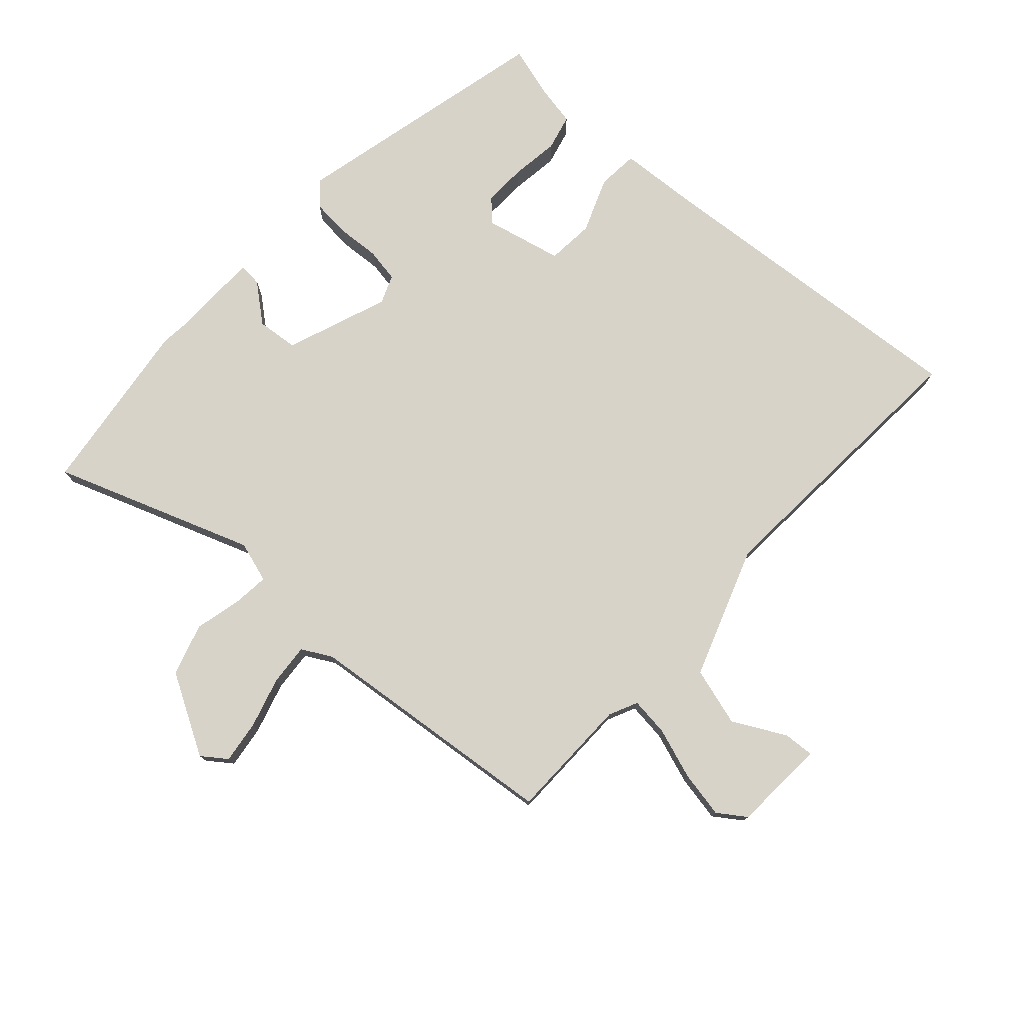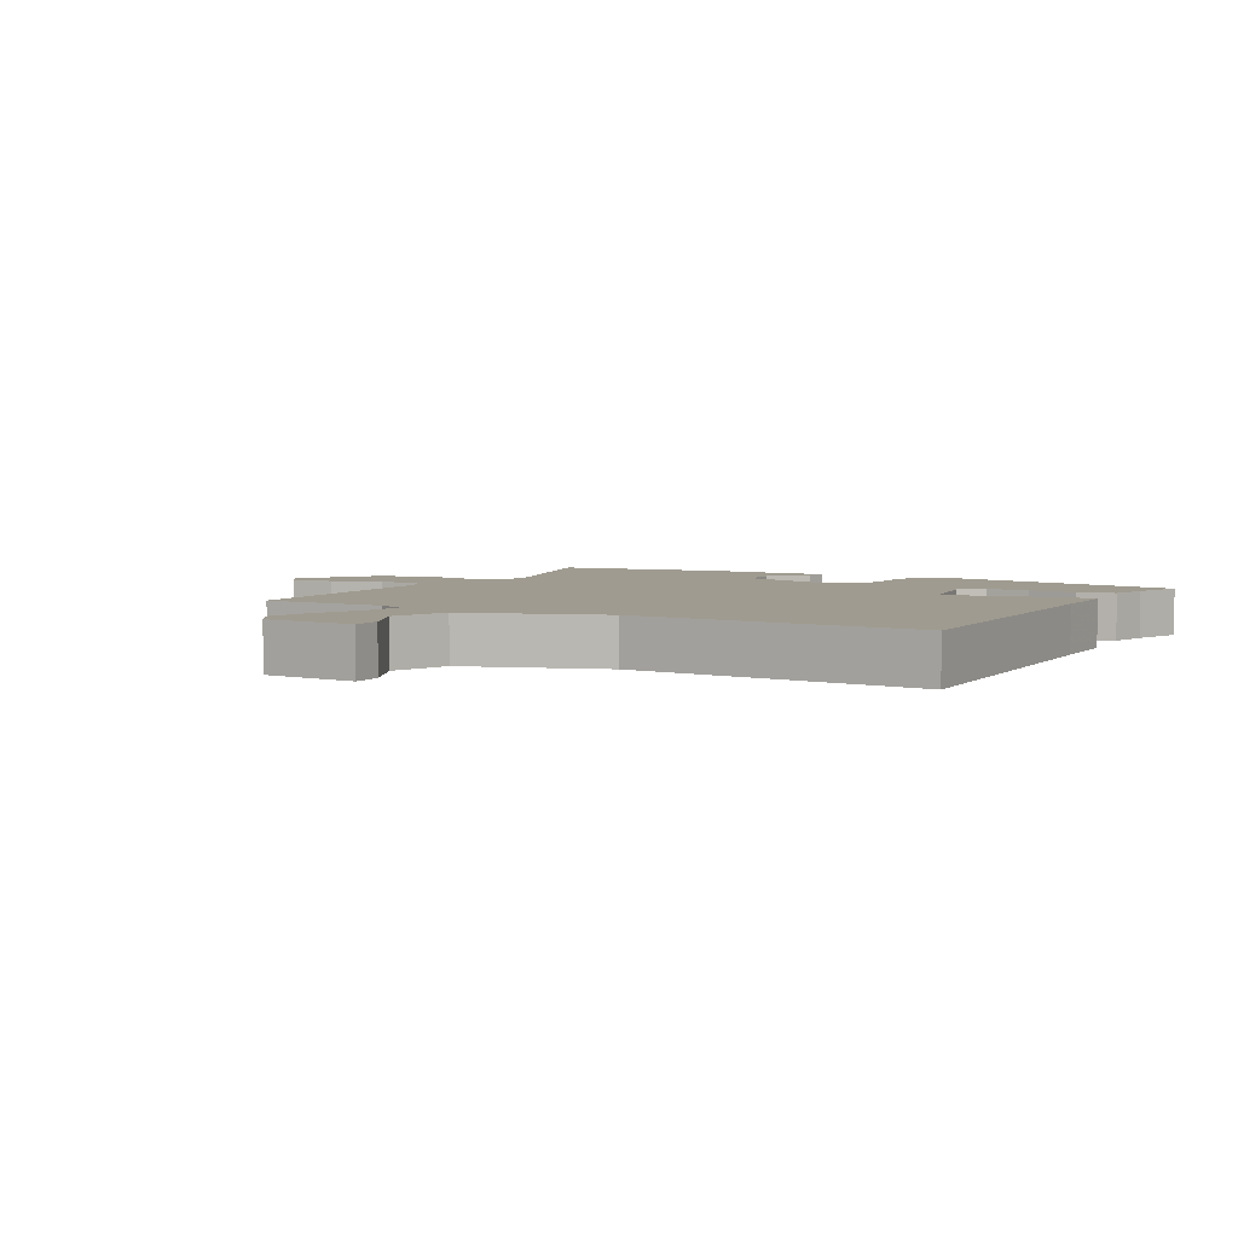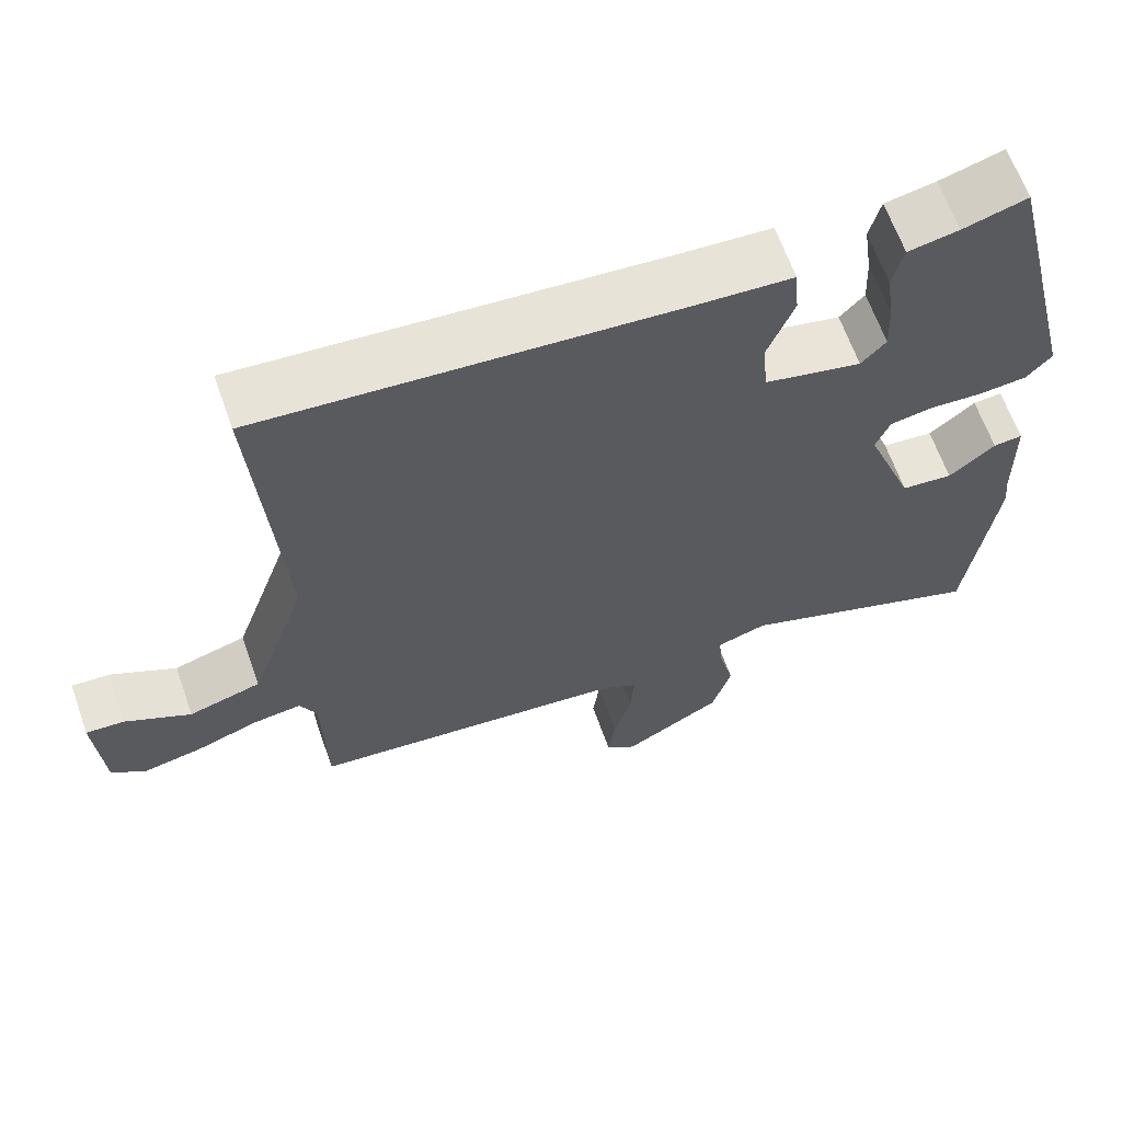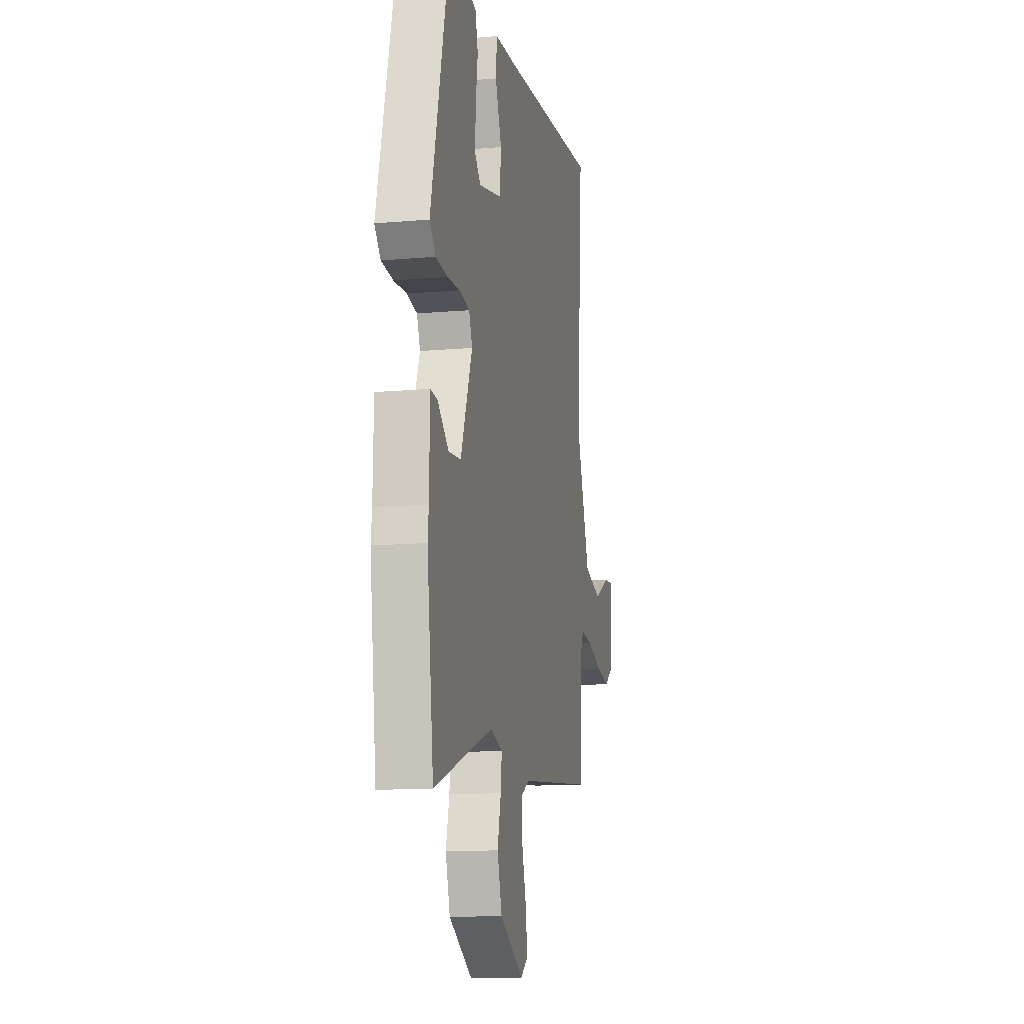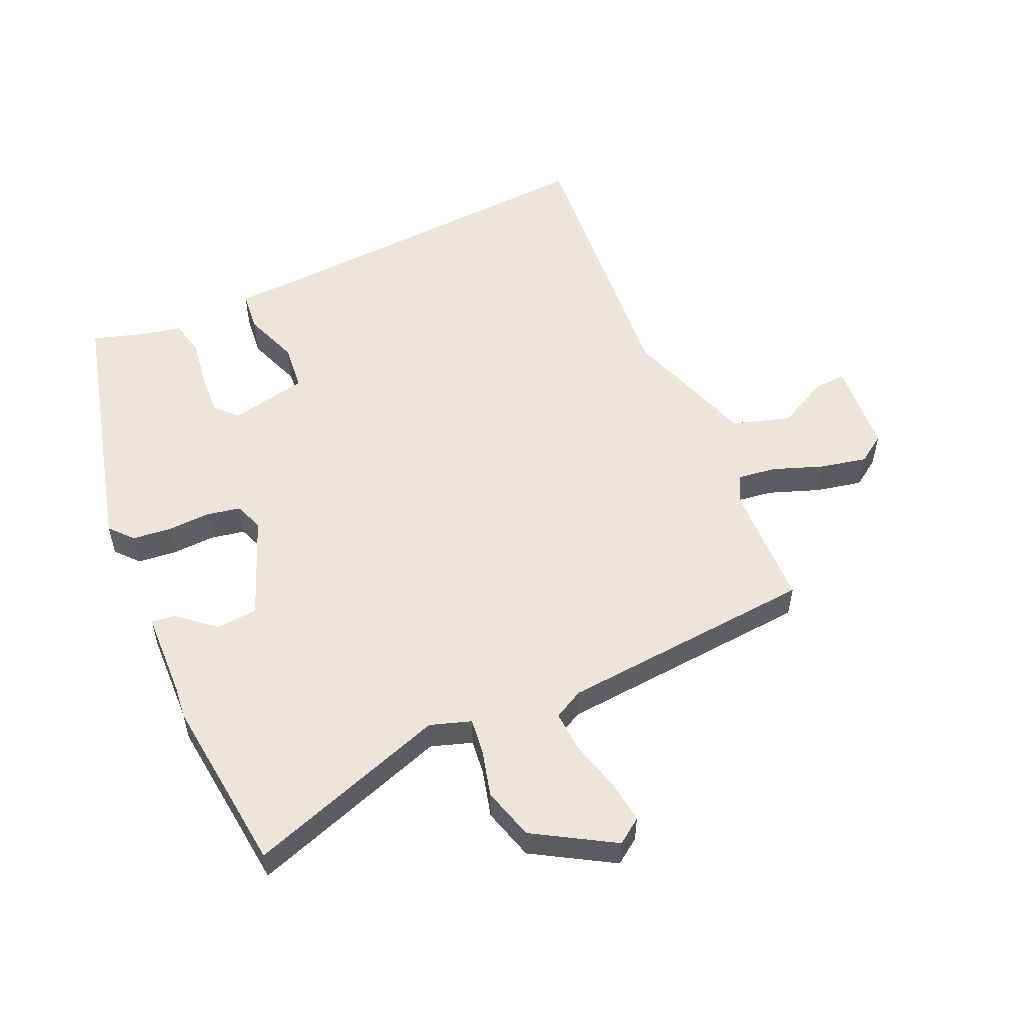
<metadata>
{"format":"obj","ext":"obj","renderer":"f3d","projection":"perspective","resolution":1024,"background":"white","views":[{"elev":76.9,"azim":-138.2,"up":"+Y"},{"elev":4.1,"azim":-59.4,"up":"+Y"},{"elev":64.4,"azim":-19.5,"up":"+Z"},{"elev":-12.6,"azim":101.8,"up":"+Z"},{"elev":54.2,"azim":156.6,"up":"+Y"}]}
</metadata>
<code>
v -0.496 0.07 -0.499
v -0.5 0.07 -0.298
v -0.522 0.07 -0.252
v -0.585 0.07 -0.26
v -0.667 0.07 -0.289
v -0.742 0.07 -0.304
v -0.787 0.07 -0.273
v -0.797 0.07 -0.122
v -0.747 0.07 -0.125
v -0.662 0.07 -0.169
v -0.568 0.07 -0.141
v -0.494 0.07 0.072
v -0.527 0.07 0.533
v 0.01 0.07 0.493
v 0.135 0.07 0.486
v 0.141 0.07 0.42
v 0.107 0.07 0.331
v 0.114 0.07 0.255
v 0.24 0.07 0.227
v 0.272 0.07 0.262
v 0.269 0.07 0.331
v 0.258 0.07 0.408
v 0.272 0.07 0.466
v 0.338 0.07 0.479
v 0.421 0.07 0.504
v 0.524 0.07 0.081
v 0.491 0.07 0.044
v 0.428 0.07 0.038
v 0.359 0.07 0.042
v 0.304 0.07 0.032
v 0.286 0.07 -0.014
v 0.349 0.07 -0.179
v 0.416 0.07 -0.185
v 0.476 0.07 -0.135
v 0.514 0.07 -0.131
v 0.517 0.07 -0.275
v 0.522 0.07 -0.323
v 0.486 0.07 -0.611
v 0.164 0.07 -0.498
v 0.098 0.07 -0.519
v 0.104 0.07 -0.576
v 0.123 0.07 -0.653
v 0.098 0.07 -0.737
v -0.031 0.07 -0.812
v -0.071 0.07 -0.783
v -0.062 0.07 -0.714
v -0.039 0.07 -0.632
v -0.034 0.07 -0.565
v -0.082 0.07 -0.539
v -0.496 0 -0.499
v -0.5 0 -0.298
v -0.522 0 -0.252
v -0.585 0 -0.26
v -0.667 0 -0.289
v -0.742 0 -0.304
v -0.787 0 -0.273
v -0.797 0 -0.122
v -0.747 0 -0.125
v -0.662 0 -0.169
v -0.568 0 -0.141
v -0.494 0 0.072
v -0.527 0 0.533
v 0.01 0 0.493
v 0.135 0 0.486
v 0.141 0 0.42
v 0.107 0 0.331
v 0.114 0 0.255
v 0.24 0 0.227
v 0.272 0 0.262
v 0.269 0 0.331
v 0.258 0 0.408
v 0.272 0 0.466
v 0.338 0 0.479
v 0.421 0 0.504
v 0.524 0 0.081
v 0.491 0 0.044
v 0.428 0 0.038
v 0.359 0 0.042
v 0.304 0 0.032
v 0.286 0 -0.014
v 0.349 0 -0.179
v 0.416 0 -0.185
v 0.476 0 -0.135
v 0.514 0 -0.131
v 0.517 0 -0.275
v 0.522 0 -0.323
v 0.486 0 -0.611
v 0.164 0 -0.498
v 0.098 0 -0.519
v 0.104 0 -0.576
v 0.123 0 -0.653
v 0.098 0 -0.737
v -0.031 0 -0.812
v -0.071 0 -0.783
v -0.062 0 -0.714
v -0.039 0 -0.632
v -0.034 0 -0.565
v -0.082 0 -0.539
f 45 46 47
f 44 45 47
f 43 44 47
f 42 43 47
f 41 42 47
f 40 41 47 48
f 36 37 38 39
f 36 39 40
f 35 36 40
f 34 35 40
f 33 34 40
f 40 48 49
f 33 40 49
f 32 33 49
f 27 28 29
f 26 27 29
f 25 26 29
f 24 25 29
f 23 24 29
f 22 23 29
f 21 22 29
f 20 21 29 30
f 19 20 30 31
f 14 15 16 17
f 14 17 18
f 13 14 18
f 12 13 18
f 18 19 31
f 12 18 31
f 11 12 31
f 8 9 10
f 7 8 10
f 6 7 10
f 5 6 10
f 4 5 10
f 10 11 31
f 4 10 31
f 3 4 31
f 49 1 2
f 31 32 49
f 3 31 49
f 2 3 49
f 96 95 94
f 96 94 93
f 96 93 92
f 96 92 91
f 96 91 90
f 97 96 90 89
f 88 87 86 85
f 89 88 85
f 89 85 84
f 89 84 83
f 89 83 82
f 98 97 89
f 98 89 82
f 98 82 81
f 78 77 76
f 78 76 75
f 78 75 74
f 78 74 73
f 78 73 72
f 78 72 71
f 78 71 70
f 79 78 70 69
f 80 79 69 68
f 66 65 64 63
f 67 66 63
f 67 63 62
f 67 62 61
f 80 68 67
f 80 67 61
f 80 61 60
f 59 58 57
f 59 57 56
f 59 56 55
f 59 55 54
f 59 54 53
f 80 60 59
f 80 59 53
f 80 53 52
f 51 50 98
f 98 81 80
f 98 80 52
f 98 52 51
f 1 50 51 2
f 2 51 52 3
f 3 52 53 4
f 4 53 54 5
f 5 54 55 6
f 6 55 56 7
f 7 56 57 8
f 8 57 58 9
f 9 58 59 10
f 10 59 60 11
f 11 60 61 12
f 12 61 62 13
f 13 62 63 14
f 14 63 64 15
f 15 64 65 16
f 16 65 66 17
f 17 66 67 18
f 18 67 68 19
f 19 68 69 20
f 20 69 70 21
f 21 70 71 22
f 22 71 72 23
f 23 72 73 24
f 24 73 74 25
f 25 74 75 26
f 26 75 76 27
f 27 76 77 28
f 28 77 78 29
f 29 78 79 30
f 30 79 80 31
f 31 80 81 32
f 32 81 82 33
f 33 82 83 34
f 34 83 84 35
f 35 84 85 36
f 36 85 86 37
f 37 86 87 38
f 38 87 88 39
f 39 88 89 40
f 40 89 90 41
f 41 90 91 42
f 42 91 92 43
f 43 92 93 44
f 44 93 94 45
f 45 94 95 46
f 46 95 96 47
f 47 96 97 48
f 48 97 98 49
f 49 98 50 1

</code>
